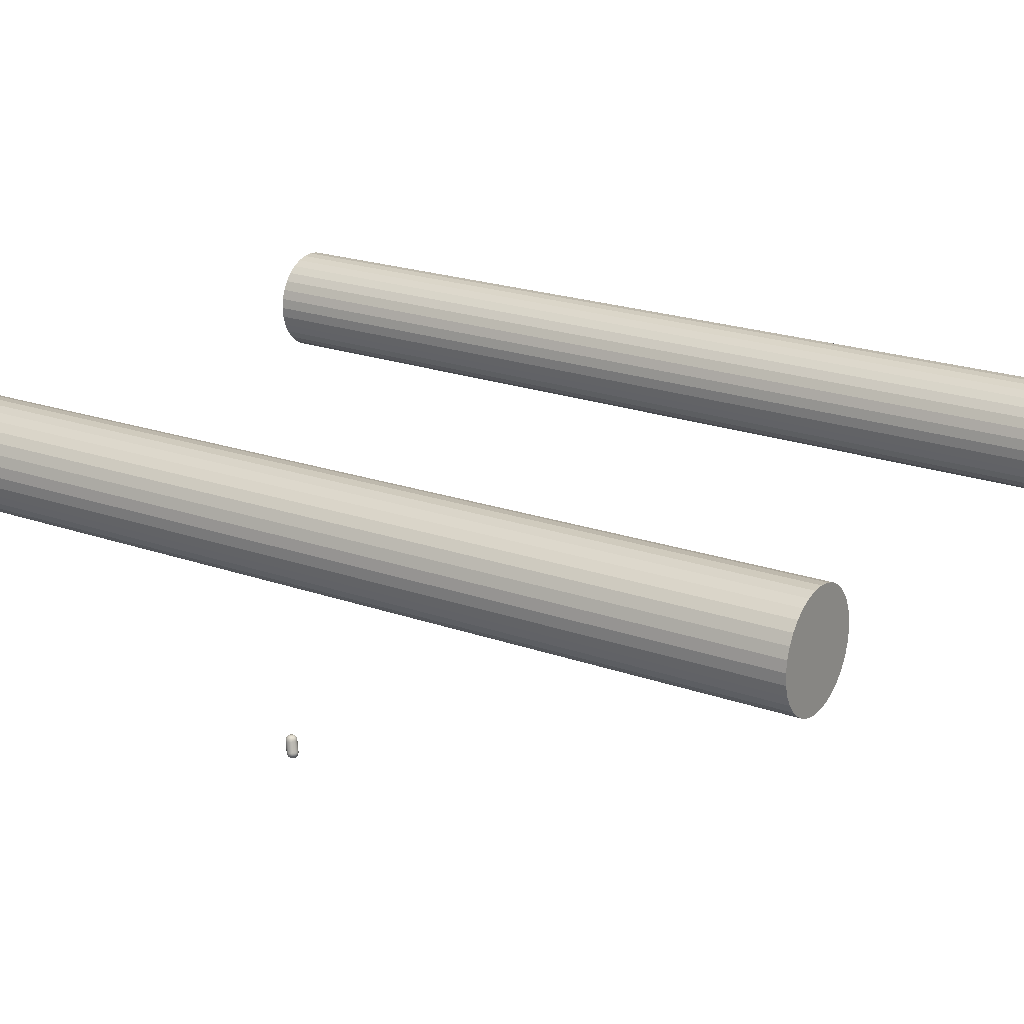
<metadata>
{"format":"obj","ext":"obj","renderer":"f3d","projection":"perspective","resolution":1024,"background":"white","views":[{"elev":19.4,"azim":123.2,"up":"+Y"}]}
</metadata>
<code>
o Capsule
v 0.1711 0.433 0.5322
v 0.3561 0.4926 0.3612
v 0.4275 0.5505 0.1193
v 0.3661 0.591 -0.1289
v 0.1885 0.6034 -0.3167
v -0.05776 0.5844 -0.3939
v -0.3067 0.5389 -0.3398
v -0.4917 0.4793 -0.1689
v -0.5631 0.4214 0.07306
v -0.5018 0.3809 0.3212
v -0.3241 0.3685 0.5091
v -0.07786 0.3876 0.5863
v 0.1847 0.3358 0.513
v 0.3696 0.3955 0.342
v 0.441 0.4533 0.1001
v 0.3797 0.4939 -0.1481
v 0.2021 0.5062 -0.336
v -0.0442 0.4872 -0.4132
v -0.2932 0.4417 -0.3591
v -0.4781 0.3821 -0.1881
v -0.5495 0.3242 0.05383
v -0.4882 0.2837 0.302
v -0.3106 0.2713 0.4898
v -0.0643 0.2904 0.567
v 0.1983 0.2386 0.4937
v 0.3832 0.2983 0.3228
v 0.4546 0.3561 0.08082
v 0.3933 0.3967 -0.1673
v 0.2156 0.4091 -0.3552
v -0.03063 0.39 -0.4324
v -0.2796 0.3445 -0.3783
v -0.4646 0.2849 -0.2074
v -0.536 0.227 0.03459
v -0.4746 0.1865 0.2828
v -0.297 0.1741 0.4706
v -0.05074 0.1932 0.5478
v 0.2118 0.1414 0.4745
v 0.3968 0.2011 0.3035
v 0.4681 0.2589 0.06159
v 0.4068 0.2995 -0.1866
v 0.2292 0.3119 -0.3744
v -0.01707 0.2928 -0.4516
v -0.2661 0.2473 -0.3975
v -0.451 0.1877 -0.2266
v -0.5224 0.1298 0.01536
v -0.4611 0.08929 0.2635
v -0.2835 0.0769 0.4514
v -0.03717 0.09598 0.5286
v 0.2254 0.04424 0.4552
v 0.4103 0.1039 0.2843
v 0.4817 0.1617 0.04235
v 0.4204 0.2023 -0.2058
v 0.2428 0.2147 -0.3937
v -0.003511 0.1956 -0.4709
v -0.2525 0.1501 -0.4168
v -0.4375 0.0905 -0.2458
v -0.5088 0.03266 -0.003878
v -0.4475 -0.007901 0.2443
v -0.2699 -0.0203 0.4321
v -0.02361 -0.001211 0.5093
v 0.2389 -0.05295 0.436
v 0.4239 0.006689 0.2651
v 0.4953 0.06453 0.02311
v 0.4339 0.1051 -0.225
v 0.2563 0.1175 -0.4129
v 0.01005 0.0984 -0.4901
v -0.2389 0.05295 -0.436
v -0.4239 -0.006689 -0.2651
v -0.4953 -0.06453 -0.02311
v -0.4339 -0.1051 0.225
v -0.2563 -0.1175 0.4129
v -0.01005 -0.0984 0.4901
v 0.2525 -0.1501 0.4168
v 0.4375 -0.0905 0.2458
v 0.5088 -0.03266 0.003878
v 0.4475 0.007901 -0.2443
v 0.2699 0.0203 -0.4321
v 0.02361 0.001211 -0.5093
v -0.2254 -0.04424 -0.4552
v -0.4103 -0.1039 -0.2843
v -0.4817 -0.1617 -0.04235
v -0.4204 -0.2023 0.2058
v -0.2428 -0.2147 0.3937
v 0.003511 -0.1956 0.4709
v 0.2661 -0.2473 0.3975
v 0.451 -0.1877 0.2266
v 0.5224 -0.1298 -0.01536
v 0.4611 -0.08929 -0.2635
v 0.2835 -0.0769 -0.4514
v 0.03717 -0.09598 -0.5286
v -0.2118 -0.1414 -0.4745
v -0.3968 -0.2011 -0.3035
v -0.4681 -0.2589 -0.06159
v -0.4068 -0.2995 0.1866
v -0.2292 -0.3119 0.3744
v 0.01707 -0.2928 0.4516
v 0.2796 -0.3445 0.3783
v 0.4646 -0.2849 0.2074
v 0.536 -0.227 -0.03459
v 0.4746 -0.1865 -0.2828
v 0.297 -0.1741 -0.4706
v 0.05074 -0.1932 -0.5478
v -0.1983 -0.2386 -0.4937
v -0.3832 -0.2983 -0.3228
v -0.4546 -0.3561 -0.08082
v -0.3933 -0.3967 0.1673
v -0.2156 -0.4091 0.3552
v 0.03063 -0.39 0.4324
v 0.2932 -0.4417 0.3591
v 0.4781 -0.3821 0.1881
v 0.5495 -0.3242 -0.05383
v 0.4882 -0.2837 -0.302
v 0.3106 -0.2713 -0.4898
v 0.0643 -0.2904 -0.567
v -0.1847 -0.3358 -0.513
v -0.3696 -0.3955 -0.342
v -0.441 -0.4533 -0.1001
v -0.3797 -0.4939 0.1481
v -0.2021 -0.5062 0.336
v 0.0442 -0.4872 0.4132
v 0.3067 -0.5389 0.3398
v 0.4917 -0.4793 0.1689
v 0.5631 -0.4214 -0.07306
v 0.5018 -0.3809 -0.3212
v 0.3241 -0.3685 -0.5091
v 0.07786 -0.3876 -0.5863
v -0.1711 -0.433 -0.5322
v -0.3561 -0.4926 -0.3612
v -0.4275 -0.5505 -0.1193
v -0.3661 -0.591 0.1289
v -0.1885 -0.6034 0.3167
v 0.05776 -0.5844 0.3939
v -0.1356 0.9719 0.1924
v -0.09741 0.9576 0.2594
v -0.05846 0.9317 0.3224
v -0.01975 0.8949 0.3798
v 0.01778 0.848 0.4303
v 0.05322 0.7922 0.4725
v 0.08564 0.7288 0.5054
v 0.1143 0.6594 0.5283
v 0.1385 0.5858 0.5405
v 0.1576 0.5097 0.5418
v -0.1364 0.9505 0.2678
v -0.1354 0.9177 0.3391
v -0.1328 0.8743 0.4044
v -0.1285 0.8213 0.462
v -0.1229 0.76 0.5108
v -0.1158 0.692 0.5492
v -0.1076 0.6189 0.5765
v -0.09835 0.5425 0.592
v -0.08831 0.4648 0.5953
v -0.1748 0.9475 0.2557
v -0.2115 0.9118 0.3153
v -0.2446 0.8656 0.3693
v -0.2733 0.81 0.4166
v -0.297 0.7465 0.4562
v -0.315 0.6765 0.4868
v -0.327 0.6019 0.5078
v -0.3325 0.5244 0.5186
v -0.3316 0.4459 0.519
v -0.2026 0.9494 0.2264
v -0.2664 0.9156 0.2572
v -0.3252 0.8712 0.284
v -0.3777 0.8173 0.3063
v -0.4227 0.7553 0.3233
v -0.4587 0.6866 0.3348
v -0.4852 0.6129 0.3404
v -0.5014 0.5362 0.3399
v -0.507 0.4582 0.3335
v -0.2122 0.9558 0.1875
v -0.2854 0.9282 0.1805
v -0.3531 0.8896 0.1714
v -0.4137 0.8412 0.1604
v -0.466 0.784 0.1478
v -0.5084 0.7194 0.134
v -0.5399 0.6491 0.1192
v -0.5598 0.5747 0.1039
v -0.5676 0.4982 0.08842
v -0.2011 0.9648 0.1497
v -0.2633 0.946 0.1058
v -0.3207 0.9159 0.06152
v -0.3718 0.8752 0.01818
v -0.4155 0.8249 -0.02324
v -0.4506 0.7662 -0.0617
v -0.4763 0.7006 -0.0963
v -0.4919 0.6297 -0.1262
v -0.4971 0.5554 -0.1506
v -0.1721 0.9742 0.123
v -0.2061 0.9645 0.05292
v -0.2367 0.943 -0.01608
v -0.2631 0.9102 -0.0823
v -0.2847 0.8671 -0.1442
v -0.301 0.8144 -0.2
v -0.3115 0.7538 -0.2486
v -0.316 0.6865 -0.2887
v -0.3144 0.6143 -0.3194
v -0.3067 0.5389 -0.3398
v -0.1332 0.9813 0.1145
v -0.1291 0.9785 0.03617
v -0.1237 0.9636 -0.04065
v -0.1168 0.9369 -0.1141
v -0.1086 0.8992 -0.1824
v -0.09949 0.8512 -0.2438
v -0.08959 0.7943 -0.2969
v -0.07917 0.7297 -0.3402
v -0.06852 0.6591 -0.3729
v -0.0947 0.9843 0.1266
v -0.05311 0.9844 0.06001
v -0.01184 0.9723 -0.00559
v 0.02801 0.9481 -0.06866
v 0.0655 0.9127 -0.1278
v 0.09968 0.8667 -0.1814
v 0.1298 0.8113 -0.2281
v 0.155 0.7479 -0.2668
v 0.1748 0.678 -0.2966
v -0.06691 0.9823 0.156
v 0.001795 0.9806 0.1181
v 0.06879 0.9667 0.0797
v 0.1324 0.9409 0.0417
v 0.1911 0.9039 0.005042
v 0.2434 0.8566 -0.02935
v 0.2881 0.8002 -0.06067
v 0.3239 0.7361 -0.08812
v 0.3502 0.6657 -0.111
v 0.3661 0.591 -0.1289
v -0.05733 0.976 0.1948
v 0.02077 0.968 0.1948
v 0.09664 0.9482 0.1924
v 0.1684 0.917 0.1875
v 0.2345 0.8753 0.1805
v 0.293 0.8238 0.1715
v 0.3427 0.7641 0.1605
v 0.3823 0.6975 0.1479
v 0.4108 0.6257 0.134
v -0.06849 0.9669 0.2326
v -0.001266 0.9502 0.2695
v 0.06423 0.922 0.3022
v 0.1264 0.883 0.3298
v 0.184 0.8344 0.3516
v 0.2353 0.777 0.3671
v 0.2791 0.7125 0.376
v 0.3144 0.6425 0.378
v 0.3403 0.5686 0.3731
v 0.3144 -0.6143 0.3194
v 0.316 -0.6865 0.2887
v 0.3115 -0.7538 0.2486
v 0.301 -0.8144 0.2
v 0.2847 -0.8671 0.1442
v 0.2631 -0.9102 0.0823
v 0.2367 -0.943 0.01608
v 0.2061 -0.9645 -0.05292
v 0.1721 -0.9742 -0.123
v 0.1356 -0.9719 -0.1924
v 0.06852 -0.6591 0.3729
v 0.07917 -0.7297 0.3402
v 0.08959 -0.7943 0.2969
v 0.09949 -0.8512 0.2438
v 0.1086 -0.8992 0.1824
v 0.1168 -0.9369 0.1141
v 0.1237 -0.9636 0.04065
v 0.1291 -0.9785 -0.03617
v 0.1332 -0.9813 -0.1145
v -0.1748 -0.678 0.2966
v -0.155 -0.7479 0.2668
v -0.1298 -0.8113 0.2281
v -0.09968 -0.8667 0.1814
v -0.0655 -0.9127 0.1278
v -0.02801 -0.9481 0.06866
v 0.01184 -0.9723 0.00559
v 0.05311 -0.9844 -0.06001
v 0.0947 -0.9843 -0.1266
v -0.3502 -0.6657 0.111
v -0.3239 -0.7361 0.08812
v -0.2881 -0.8002 0.06067
v -0.2434 -0.8566 0.02935
v -0.1911 -0.9039 -0.005042
v -0.1324 -0.9409 -0.0417
v -0.06879 -0.9667 -0.0797
v -0.001795 -0.9806 -0.1181
v 0.06691 -0.9823 -0.156
v -0.4108 -0.6257 -0.134
v -0.3823 -0.6975 -0.1479
v -0.3427 -0.7641 -0.1605
v -0.293 -0.8238 -0.1715
v -0.2345 -0.8753 -0.1805
v -0.1684 -0.917 -0.1875
v -0.09664 -0.9482 -0.1924
v -0.02077 -0.968 -0.1948
v 0.05733 -0.976 -0.1948
v -0.3403 -0.5686 -0.3731
v -0.3144 -0.6425 -0.378
v -0.2791 -0.7125 -0.376
v -0.2353 -0.777 -0.3671
v -0.184 -0.8344 -0.3516
v -0.1264 -0.883 -0.3298
v -0.06423 -0.922 -0.3022
v 0.001266 -0.9502 -0.2695
v 0.06849 -0.9669 -0.2326
v -0.1711 -0.433 -0.5322
v -0.1576 -0.5097 -0.5418
v -0.1385 -0.5858 -0.5405
v -0.1143 -0.6594 -0.5283
v -0.08564 -0.7288 -0.5054
v -0.05322 -0.7922 -0.4725
v -0.01778 -0.848 -0.4303
v 0.01975 -0.8949 -0.3798
v 0.05846 -0.9317 -0.3224
v 0.09741 -0.9576 -0.2594
v 0.08831 -0.4648 -0.5953
v 0.09835 -0.5425 -0.592
v 0.1076 -0.6189 -0.5765
v 0.1158 -0.692 -0.5492
v 0.1229 -0.76 -0.5108
v 0.1285 -0.8213 -0.462
v 0.1328 -0.8743 -0.4044
v 0.1354 -0.9177 -0.3391
v 0.1364 -0.9505 -0.2678
v 0.3316 -0.4459 -0.519
v 0.3325 -0.5244 -0.5186
v 0.327 -0.6019 -0.5078
v 0.315 -0.6765 -0.4868
v 0.297 -0.7465 -0.4562
v 0.2733 -0.81 -0.4166
v 0.2446 -0.8656 -0.3693
v 0.2115 -0.9118 -0.3153
v 0.1748 -0.9475 -0.2557
v 0.5018 -0.3809 -0.3212
v 0.507 -0.4582 -0.3335
v 0.5014 -0.5362 -0.3399
v 0.4852 -0.6129 -0.3404
v 0.4587 -0.6866 -0.3348
v 0.4227 -0.7553 -0.3233
v 0.3777 -0.8173 -0.3063
v 0.3252 -0.8712 -0.284
v 0.2664 -0.9156 -0.2572
v 0.2026 -0.9494 -0.2264
v 0.5676 -0.4982 -0.08842
v 0.5598 -0.5747 -0.1039
v 0.5399 -0.6491 -0.1192
v 0.5084 -0.7194 -0.134
v 0.466 -0.784 -0.1478
v 0.4137 -0.8412 -0.1604
v 0.3531 -0.8896 -0.1714
v 0.2854 -0.9282 -0.1805
v 0.2122 -0.9558 -0.1875
v 0.4971 -0.5554 0.1506
v 0.4919 -0.6297 0.1262
v 0.4763 -0.7006 0.0963
v 0.4506 -0.7662 0.0617
v 0.4155 -0.8249 0.02324
v 0.3718 -0.8752 -0.01818
v 0.3207 -0.9159 -0.06152
v 0.2633 -0.946 -0.1058
v 0.2011 -0.9648 -0.1497
f 1 13 14 2
f 13 25 26 14
f 25 37 38 26
f 37 49 50 38
f 49 61 62 50
f 61 73 74 62
f 73 85 86 74
f 85 97 98 86
f 97 109 110 98
f 109 121 122 110
f 2 14 15 3
f 14 26 27 15
f 26 38 39 27
f 38 50 51 39
f 50 62 63 51
f 62 74 75 63
f 74 86 87 75
f 86 98 99 87
f 98 110 111 99
f 110 122 123 111
f 3 15 16 4
f 15 27 28 16
f 27 39 40 28
f 39 51 52 40
f 51 63 64 52
f 63 75 76 64
f 75 87 88 76
f 87 99 100 88
f 99 111 112 100
f 111 123 124 112
f 4 16 17 5
f 16 28 29 17
f 28 40 41 29
f 40 52 53 41
f 52 64 65 53
f 64 76 77 65
f 76 88 89 77
f 88 100 101 89
f 100 112 113 101
f 112 124 125 113
f 5 17 18 6
f 17 29 30 18
f 29 41 42 30
f 41 53 54 42
f 53 65 66 54
f 65 77 78 66
f 77 89 90 78
f 89 101 102 90
f 101 113 114 102
f 113 125 126 114
f 6 18 19 7
f 18 30 31 19
f 30 42 43 31
f 42 54 55 43
f 54 66 67 55
f 66 78 79 67
f 78 90 91 79
f 90 102 103 91
f 102 114 115 103
f 114 126 127 115
f 7 19 20 8
f 19 31 32 20
f 31 43 44 32
f 43 55 56 44
f 55 67 68 56
f 67 79 80 68
f 79 91 92 80
f 91 103 104 92
f 103 115 116 104
f 115 127 128 116
f 8 20 21 9
f 20 32 33 21
f 32 44 45 33
f 44 56 57 45
f 56 68 69 57
f 68 80 81 69
f 80 92 93 81
f 92 104 105 93
f 104 116 117 105
f 116 128 129 117
f 9 21 22 10
f 21 33 34 22
f 33 45 46 34
f 45 57 58 46
f 57 69 70 58
f 69 81 82 70
f 81 93 94 82
f 93 105 106 94
f 105 117 118 106
f 117 129 130 118
f 10 22 23 11
f 22 34 35 23
f 34 46 47 35
f 46 58 59 47
f 58 70 71 59
f 70 82 83 71
f 82 94 95 83
f 94 106 107 95
f 106 118 119 107
f 118 130 131 119
f 11 23 24 12
f 23 35 36 24
f 35 47 48 36
f 47 59 60 48
f 59 71 72 60
f 71 83 84 72
f 83 95 96 84
f 95 107 108 96
f 107 119 120 108
f 119 131 132 120
f 12 24 13 1
f 24 36 25 13
f 36 48 37 25
f 48 60 49 37
f 60 72 61 49
f 72 84 73 61
f 84 96 85 73
f 96 108 97 85
f 108 120 109 97
f 120 132 121 109
f 133 143 134
f 134 143 144 135
f 135 144 145 136
f 136 145 146 137
f 137 146 147 138
f 138 147 148 139
f 139 148 149 140
f 140 149 150 141
f 141 150 151 142
f 142 151 12 1
f 133 152 143
f 143 152 153 144
f 144 153 154 145
f 145 154 155 146
f 146 155 156 147
f 147 156 157 148
f 148 157 158 149
f 149 158 159 150
f 150 159 160 151
f 151 160 11 12
f 133 161 152
f 152 161 162 153
f 153 162 163 154
f 154 163 164 155
f 155 164 165 156
f 156 165 166 157
f 157 166 167 158
f 158 167 168 159
f 159 168 169 160
f 160 169 10 11
f 133 170 161
f 161 170 171 162
f 162 171 172 163
f 163 172 173 164
f 164 173 174 165
f 165 174 175 166
f 166 175 176 167
f 167 176 177 168
f 168 177 178 169
f 169 178 9 10
f 133 179 170
f 170 179 180 171
f 171 180 181 172
f 172 181 182 173
f 173 182 183 174
f 174 183 184 175
f 175 184 185 176
f 176 185 186 177
f 177 186 187 178
f 178 187 8 9
f 133 188 179
f 179 188 189 180
f 180 189 190 181
f 181 190 191 182
f 182 191 192 183
f 183 192 193 184
f 184 193 194 185
f 185 194 195 186
f 186 195 196 187
f 187 196 197 8
f 133 198 188
f 188 198 199 189
f 189 199 200 190
f 190 200 201 191
f 191 201 202 192
f 192 202 203 193
f 193 203 204 194
f 194 204 205 195
f 195 205 206 196
f 196 206 6 197
f 133 207 198
f 198 207 208 199
f 199 208 209 200
f 200 209 210 201
f 201 210 211 202
f 202 211 212 203
f 203 212 213 204
f 204 213 214 205
f 205 214 215 206
f 206 215 5 6
f 133 216 207
f 207 216 217 208
f 208 217 218 209
f 209 218 219 210
f 210 219 220 211
f 211 220 221 212
f 212 221 222 213
f 213 222 223 214
f 214 223 224 215
f 215 224 225 5
f 133 226 216
f 216 226 227 217
f 217 227 228 218
f 218 228 229 219
f 219 229 230 220
f 220 230 231 221
f 221 231 232 222
f 222 232 233 223
f 223 233 234 224
f 224 234 3 225
f 133 235 226
f 226 235 236 227
f 227 236 237 228
f 228 237 238 229
f 229 238 239 230
f 230 239 240 231
f 231 240 241 232
f 232 241 242 233
f 233 242 243 234
f 234 243 2 3
f 133 134 235
f 235 134 135 236
f 236 135 136 237
f 237 136 137 238
f 238 137 138 239
f 239 138 139 240
f 240 139 140 241
f 241 140 141 242
f 242 141 142 243
f 243 142 1 2
f 121 132 254 244
f 244 254 255 245
f 245 255 256 246
f 246 256 257 247
f 247 257 258 248
f 248 258 259 249
f 249 259 260 250
f 250 260 261 251
f 251 261 262 252
f 252 262 253
f 132 131 263 254
f 254 263 264 255
f 255 264 265 256
f 256 265 266 257
f 257 266 267 258
f 258 267 268 259
f 259 268 269 260
f 260 269 270 261
f 261 270 271 262
f 262 271 253
f 131 130 272 263
f 263 272 273 264
f 264 273 274 265
f 265 274 275 266
f 266 275 276 267
f 267 276 277 268
f 268 277 278 269
f 269 278 279 270
f 270 279 280 271
f 271 280 253
f 130 129 281 272
f 272 281 282 273
f 273 282 283 274
f 274 283 284 275
f 275 284 285 276
f 276 285 286 277
f 277 286 287 278
f 278 287 288 279
f 279 288 289 280
f 280 289 253
f 129 128 290 281
f 281 290 291 282
f 282 291 292 283
f 283 292 293 284
f 284 293 294 285
f 285 294 295 286
f 286 295 296 287
f 287 296 297 288
f 288 297 298 289
f 289 298 253
f 128 299 300 290
f 290 300 301 291
f 291 301 302 292
f 292 302 303 293
f 293 303 304 294
f 294 304 305 295
f 295 305 306 296
f 296 306 307 297
f 297 307 308 298
f 298 308 253
f 299 126 309 300
f 300 309 310 301
f 301 310 311 302
f 302 311 312 303
f 303 312 313 304
f 304 313 314 305
f 305 314 315 306
f 306 315 316 307
f 307 316 317 308
f 308 317 253
f 126 125 318 309
f 309 318 319 310
f 310 319 320 311
f 311 320 321 312
f 312 321 322 313
f 313 322 323 314
f 314 323 324 315
f 315 324 325 316
f 316 325 326 317
f 317 326 253
f 125 327 328 318
f 318 328 329 319
f 319 329 330 320
f 320 330 331 321
f 321 331 332 322
f 322 332 333 323
f 323 333 334 324
f 324 334 335 325
f 325 335 336 326
f 326 336 253
f 327 123 337 328
f 328 337 338 329
f 329 338 339 330
f 330 339 340 331
f 331 340 341 332
f 332 341 342 333
f 333 342 343 334
f 334 343 344 335
f 335 344 345 336
f 336 345 253
f 123 122 346 337
f 337 346 347 338
f 338 347 348 339
f 339 348 349 340
f 340 349 350 341
f 341 350 351 342
f 342 351 352 343
f 343 352 353 344
f 344 353 354 345
f 345 354 253
f 122 121 244 346
f 346 244 245 347
f 347 245 246 348
f 348 246 247 349
f 349 247 248 350
f 350 248 249 351
f 351 249 250 352
f 352 250 251 353
f 353 251 252 354
f 354 252 253
o Cylinder_001
v -60.27 14.07 43.86
v -60.15 12.89 -46.13
v -59.29 14.16 43.86
v -59.18 12.99 -46.13
v -58.35 14.45 43.86
v -58.24 13.27 -46.13
v -57.49 14.91 43.85
v -57.37 13.73 -46.14
v -56.73 15.52 43.85
v -56.61 14.35 -46.15
v -56.1 16.28 43.84
v -55.99 15.1 -46.16
v -55.64 17.14 43.83
v -55.53 15.97 -46.17
v -55.35 18.08 43.81
v -55.24 16.9 -46.18
v -55.25 19.06 43.8
v -55.14 17.88 -46.19
v -55.35 20.03 43.79
v -55.23 18.85 -46.2
v -55.63 20.97 43.78
v -55.51 19.79 -46.22
v -56.09 21.84 43.76
v -55.97 20.66 -46.23
v -56.71 22.6 43.75
v -56.59 21.42 -46.24
v -57.46 23.22 43.74
v -57.35 22.04 -46.25
v -58.33 23.68 43.74
v -58.21 22.51 -46.25
v -59.26 23.97 43.73
v -59.15 22.79 -46.26
v -60.24 24.07 43.73
v -60.12 22.89 -46.26
v -61.21 23.98 43.73
v -61.1 22.8 -46.26
v -62.15 23.7 43.73
v -62.04 22.52 -46.26
v -63.02 23.24 43.74
v -62.9 22.06 -46.26
v -63.78 22.62 43.74
v -63.66 21.44 -46.25
v -64.4 21.86 43.75
v -64.29 20.69 -46.24
v -64.87 21 43.76
v -64.75 19.82 -46.23
v -65.15 20.06 43.78
v -65.04 18.89 -46.22
v -65.25 19.09 43.79
v -65.14 17.91 -46.2
v -65.16 18.11 43.8
v -65.05 16.93 -46.19
v -64.88 17.17 43.81
v -64.76 16 -46.18
v -64.42 16.31 43.83
v -64.31 15.13 -46.17
v -63.8 15.55 43.84
v -63.69 14.37 -46.16
v -63.04 14.92 43.85
v -62.93 13.75 -46.15
v -62.18 14.46 43.85
v -62.07 13.28 -46.14
v -61.24 14.17 43.86
v -61.13 12.99 -46.13
f 355 356 358 357
f 357 358 360 359
f 359 360 362 361
f 361 362 364 363
f 363 364 366 365
f 365 366 368 367
f 367 368 370 369
f 369 370 372 371
f 371 372 374 373
f 373 374 376 375
f 375 376 378 377
f 377 378 380 379
f 379 380 382 381
f 381 382 384 383
f 383 384 386 385
f 385 386 388 387
f 387 388 390 389
f 389 390 392 391
f 391 392 394 393
f 393 394 396 395
f 395 396 398 397
f 397 398 400 399
f 399 400 402 401
f 401 402 404 403
f 403 404 406 405
f 405 406 408 407
f 407 408 410 409
f 409 410 412 411
f 411 412 414 413
f 413 414 416 415
f 358 356 418 416 414 412 410 408 406 404 402 400 398 396 394 392 390 388 386 384 382 380 378 376 374 372 370 368 366 364 362 360
f 417 418 356 355
f 415 416 418 417
f 355 357 359 361 363 365 367 369 371 373 375 377 379 381 383 385 387 389 391 393 395 397 399 401 403 405 407 409 411 413 415 417
o Cylinder
v -2.706 13.76 43.83
v -2.588 13.21 -46.17
v -1.731 13.86 43.83
v -1.613 13.31 -46.17
v -0.7945 14.14 43.83
v -0.6764 13.6 -46.17
v 0.06813 14.61 43.83
v 0.1863 14.06 -46.17
v 0.8234 15.23 43.82
v 0.9416 14.69 -46.17
v 1.442 15.99 43.82
v 1.561 15.45 -46.18
v 1.901 16.86 43.82
v 2.019 16.31 -46.18
v 2.182 17.8 43.81
v 2.3 17.25 -46.19
v 2.274 18.78 43.8
v 2.393 18.23 -46.19
v 2.175 19.75 43.8
v 2.293 19.2 -46.2
v 1.886 20.69 43.79
v 2.005 20.14 -46.21
v 1.421 21.55 43.79
v 1.539 21 -46.21
v 0.7964 22.31 43.78
v 0.9145 21.76 -46.22
v 0.03632 22.92 43.78
v 0.1545 22.38 -46.22
v -0.8299 23.38 43.77
v -0.7117 22.84 -46.23
v -1.769 23.66 43.77
v -1.651 23.12 -46.23
v -2.745 23.76 43.77
v -2.627 23.21 -46.23
v -3.72 23.66 43.77
v -3.602 23.11 -46.23
v -4.657 23.37 43.77
v -4.539 22.82 -46.23
v -5.519 22.9 43.77
v -5.401 22.36 -46.23
v -6.275 22.28 43.77
v -6.156 21.73 -46.23
v -6.894 21.52 43.78
v -6.775 20.97 -46.22
v -7.352 20.65 43.78
v -7.234 20.1 -46.22
v -7.633 19.71 43.79
v -7.515 19.17 -46.21
v -7.726 18.74 43.79
v -7.607 18.19 -46.21
v -7.626 17.76 43.8
v -7.508 17.21 -46.2
v -7.338 16.83 43.8
v -7.219 16.28 -46.19
v -6.872 15.96 43.81
v -6.754 15.42 -46.19
v -6.248 15.21 43.82
v -6.129 14.66 -46.18
v -5.488 14.59 43.82
v -5.369 14.04 -46.18
v -4.621 14.13 43.82
v -4.503 13.58 -46.17
v -3.682 13.85 43.83
v -3.564 13.3 -46.17
f 419 420 422 421
f 421 422 424 423
f 423 424 426 425
f 425 426 428 427
f 427 428 430 429
f 429 430 432 431
f 431 432 434 433
f 433 434 436 435
f 435 436 438 437
f 437 438 440 439
f 439 440 442 441
f 441 442 444 443
f 443 444 446 445
f 445 446 448 447
f 447 448 450 449
f 449 450 452 451
f 451 452 454 453
f 453 454 456 455
f 455 456 458 457
f 457 458 460 459
f 459 460 462 461
f 461 462 464 463
f 463 464 466 465
f 465 466 468 467
f 467 468 470 469
f 469 470 472 471
f 471 472 474 473
f 473 474 476 475
f 475 476 478 477
f 477 478 480 479
f 422 420 482 480 478 476 474 472 470 468 466 464 462 460 458 456 454 452 450 448 446 444 442 440 438 436 434 432 430 428 426 424
f 481 482 420 419
f 479 480 482 481
f 419 421 423 425 427 429 431 433 435 437 439 441 443 445 447 449 451 453 455 457 459 461 463 465 467 469 471 473 475 477 479 481

</code>
